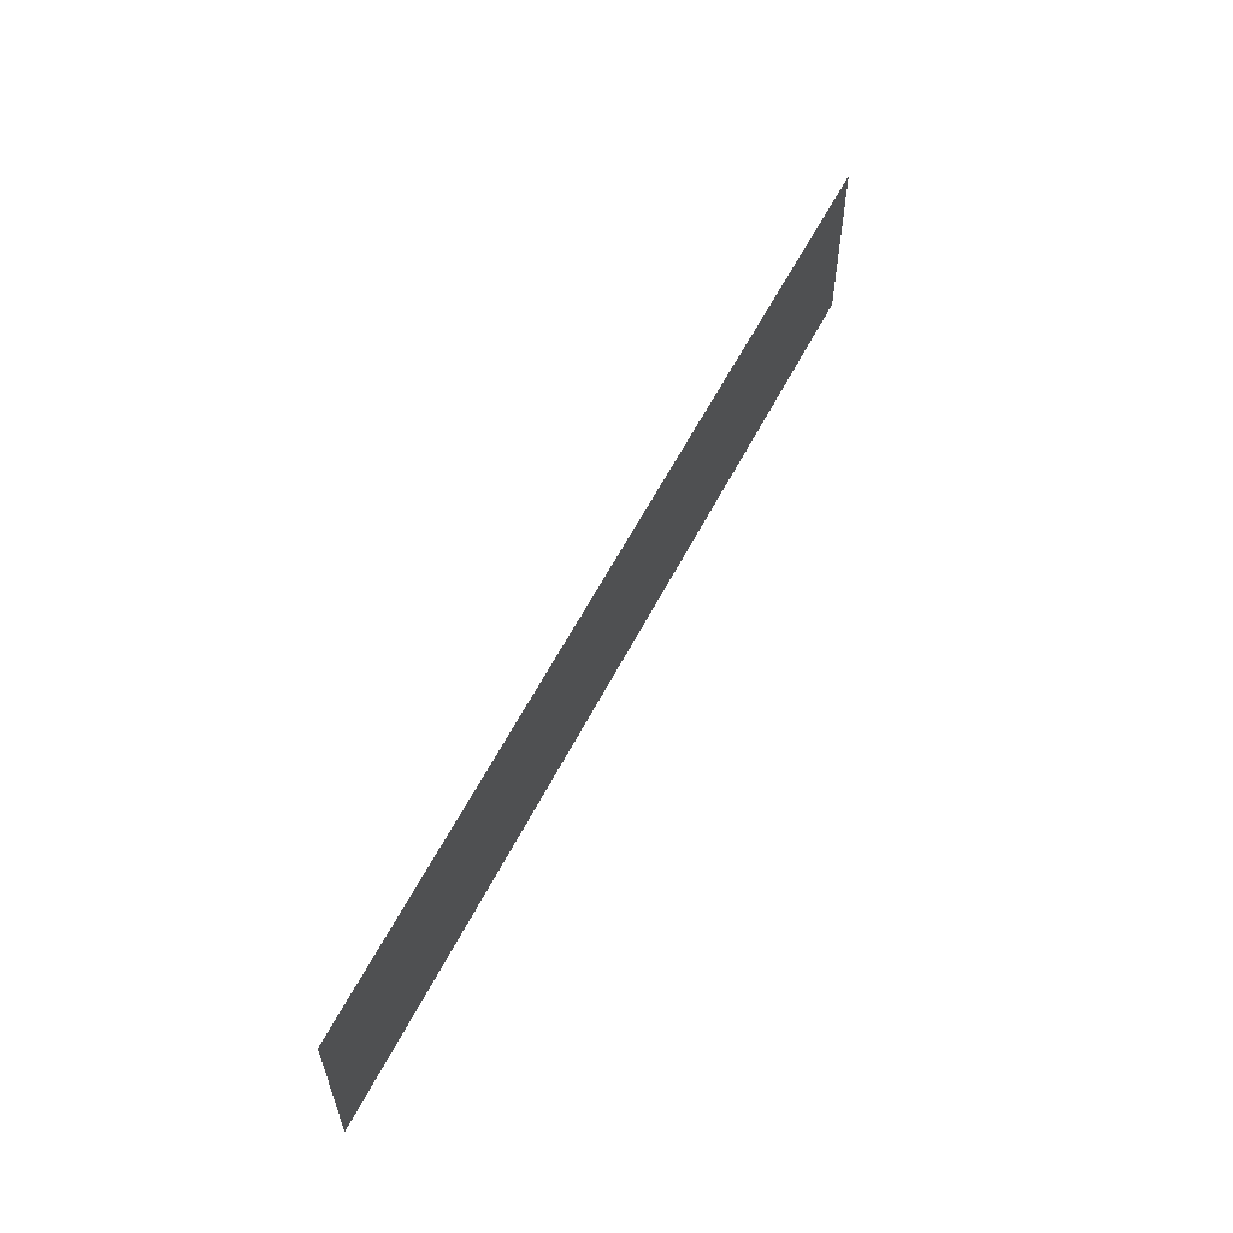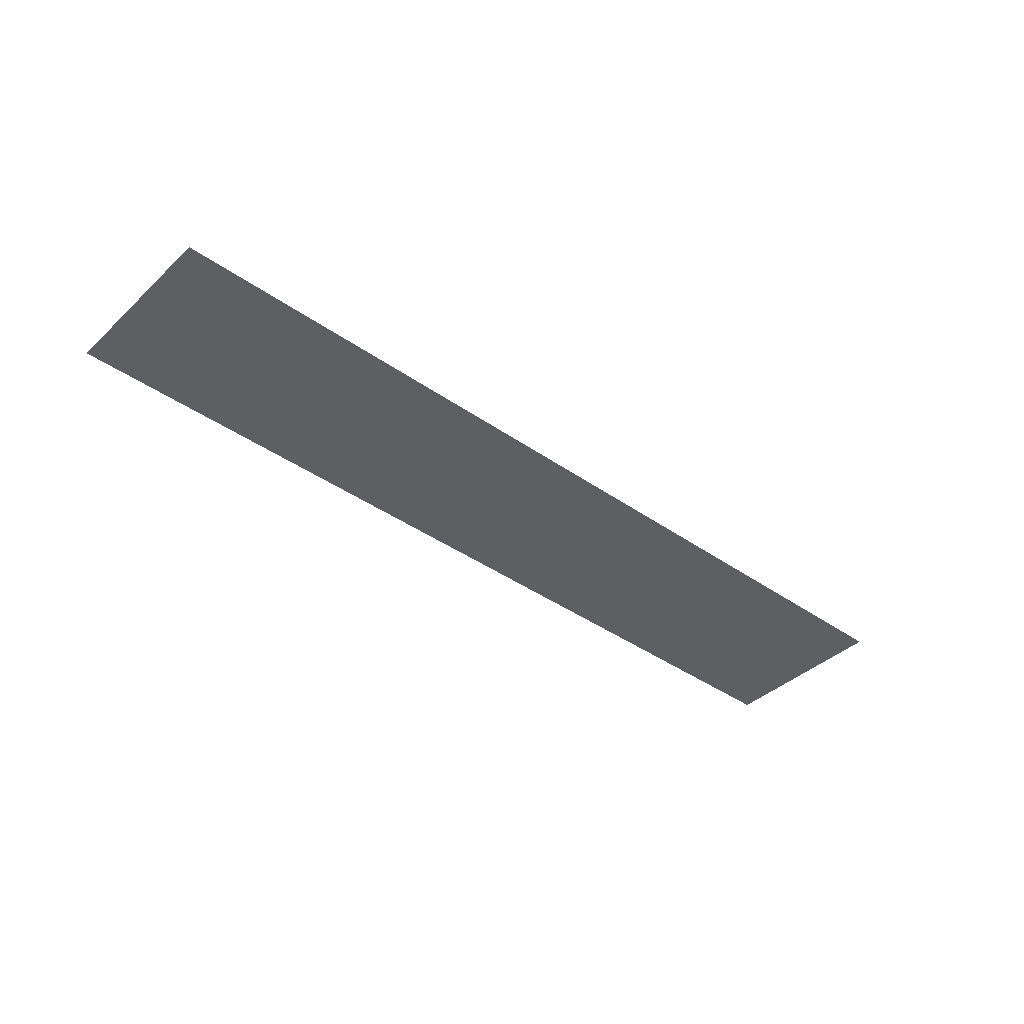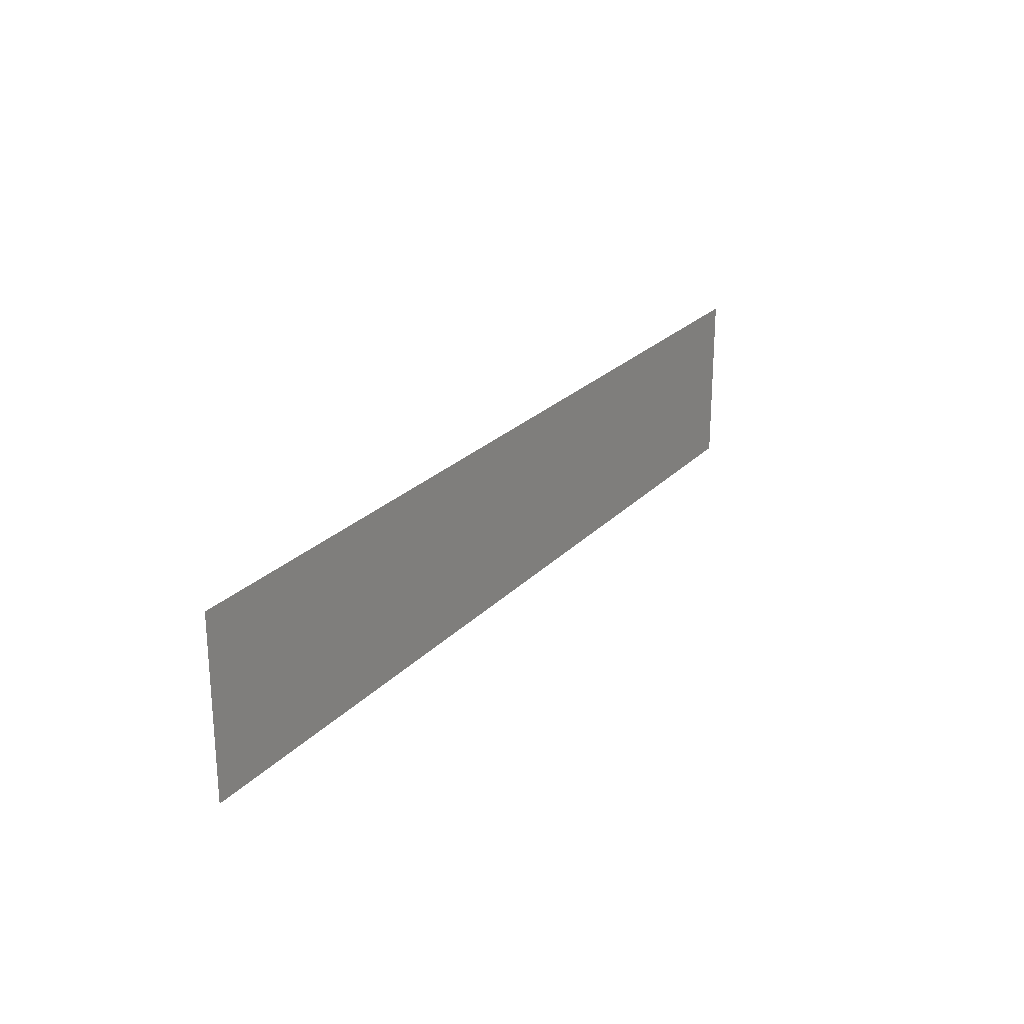
<metadata>
{"format":"obj","ext":"obj","renderer":"f3d","projection":"perspective","resolution":1024,"background":"white","views":[{"elev":58.0,"azim":-63.1,"up":"+Z"},{"elev":-39.7,"azim":-41.2,"up":"+Y"},{"elev":23.9,"azim":-58.5,"up":"+Z"}]}
</metadata>
<code>
o Plane.001
v 9.753 0.263 1
v -0.6351 0.263 1
v 9.753 0.263 -1
v -0.6351 0.263 -1
f 1 3 4 2

</code>
